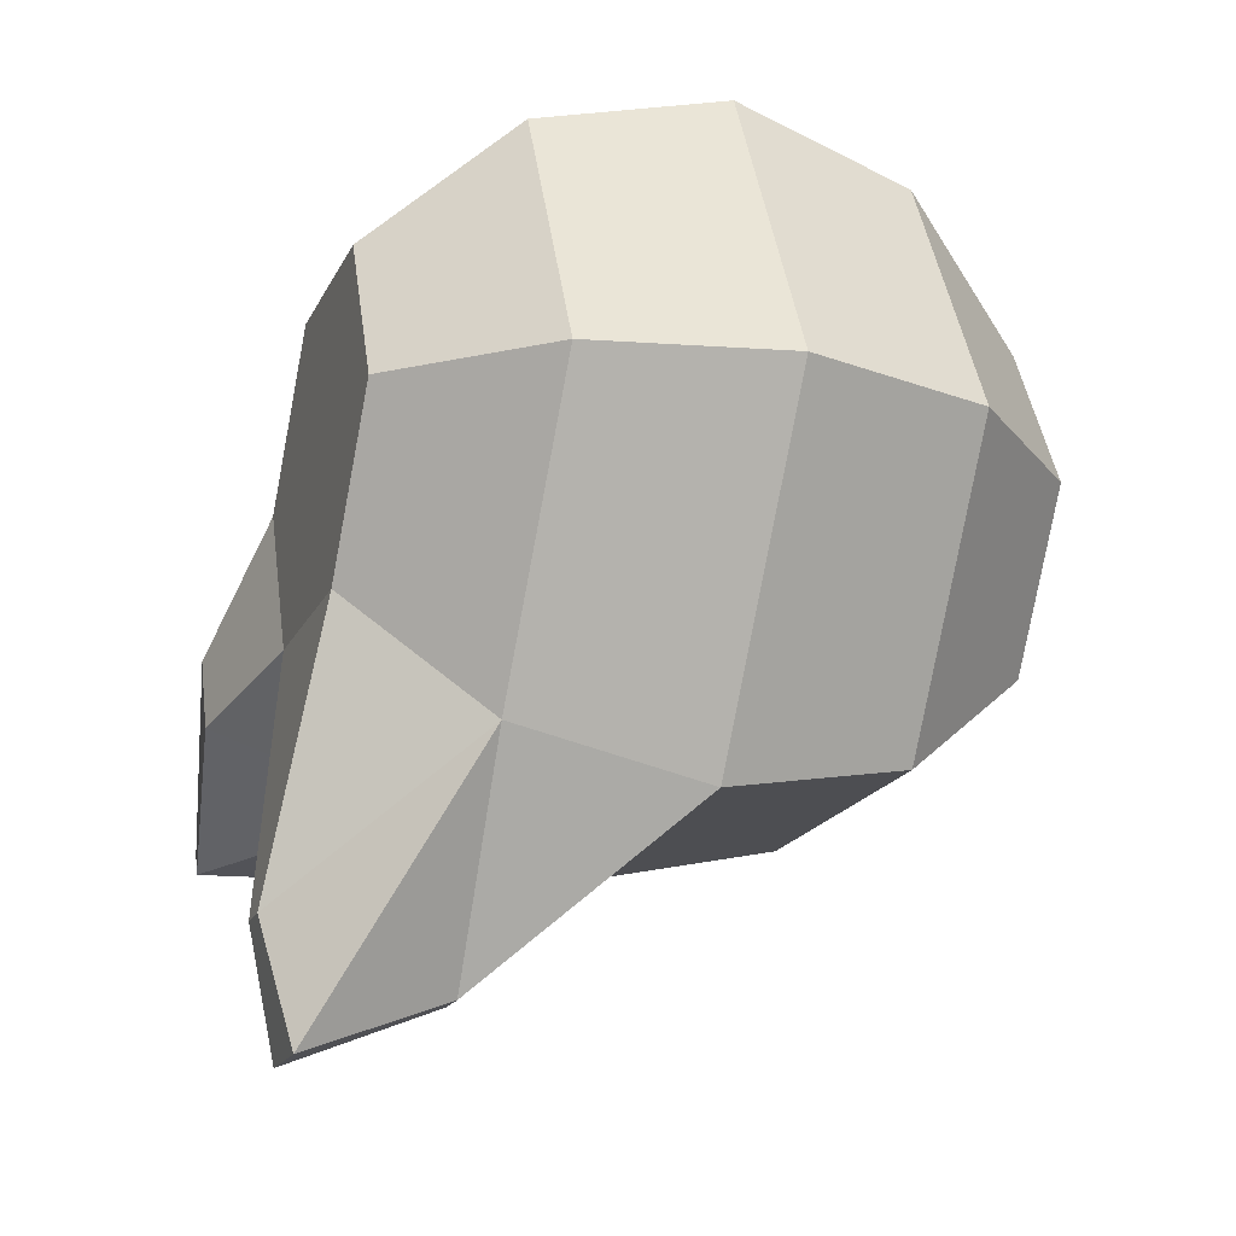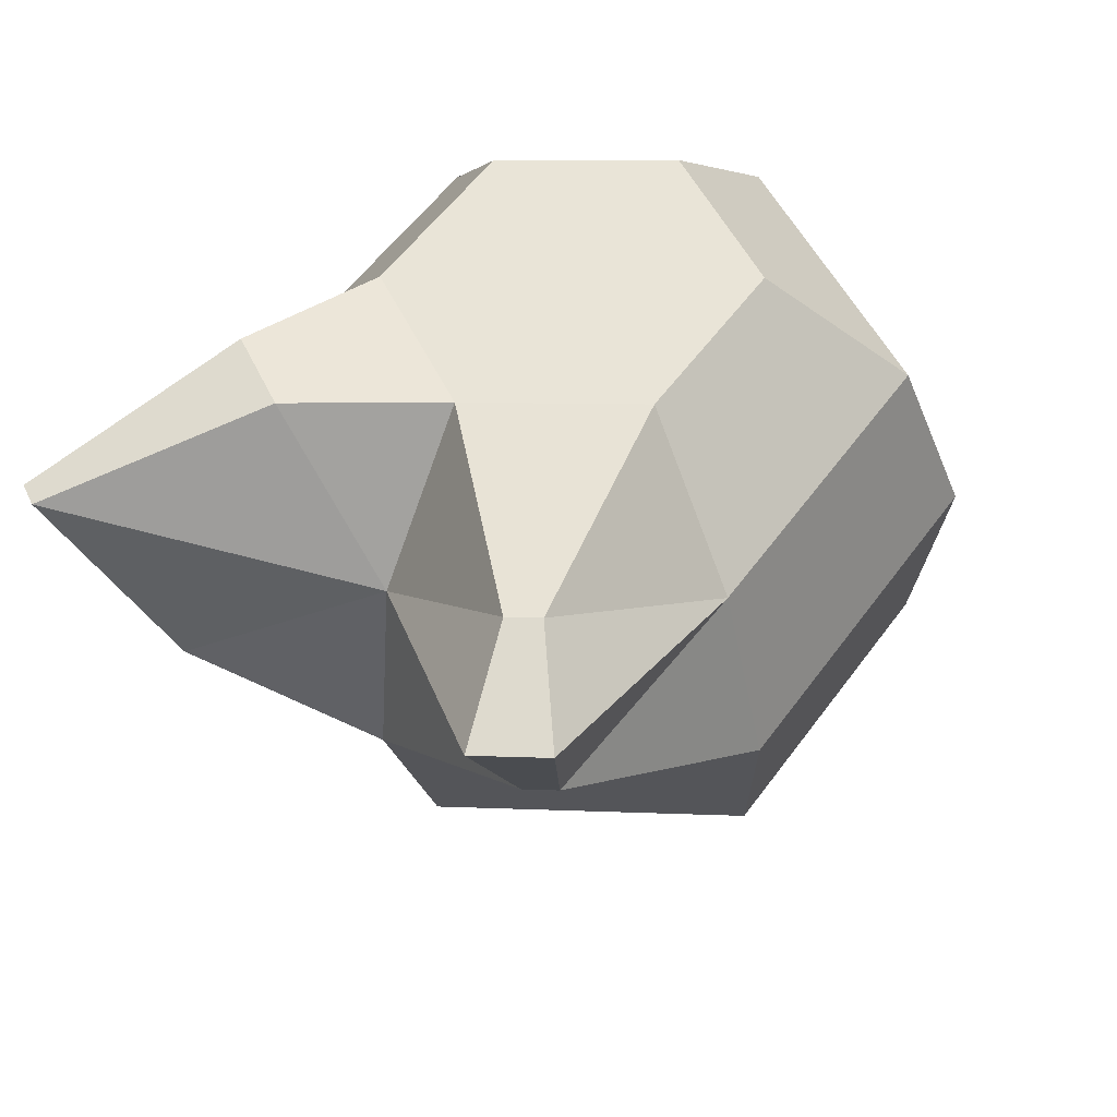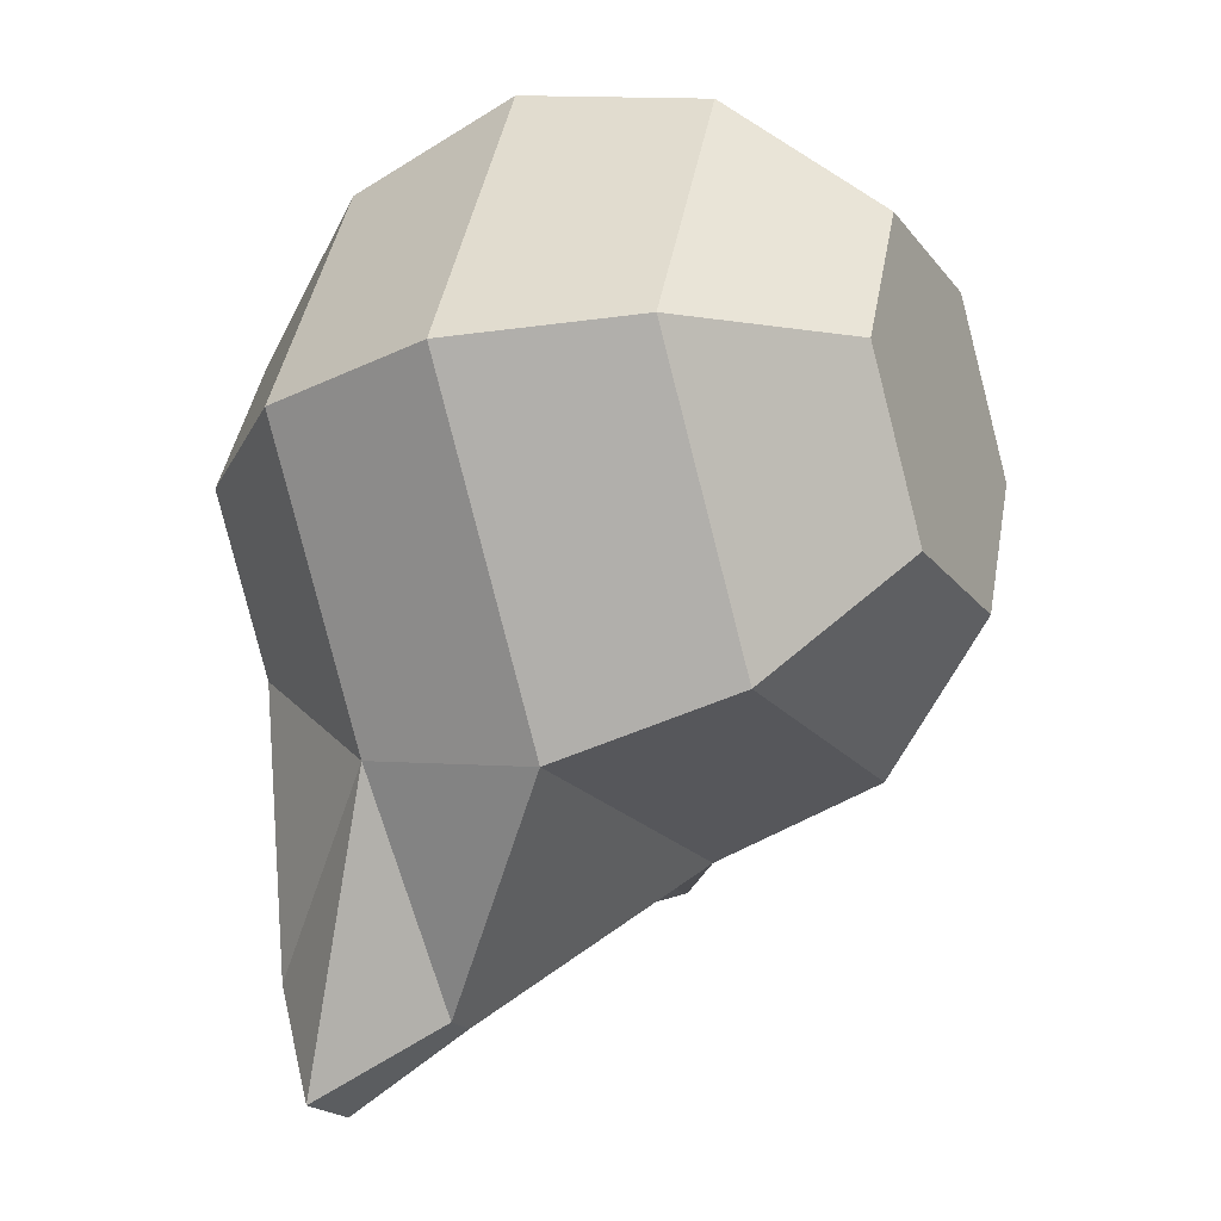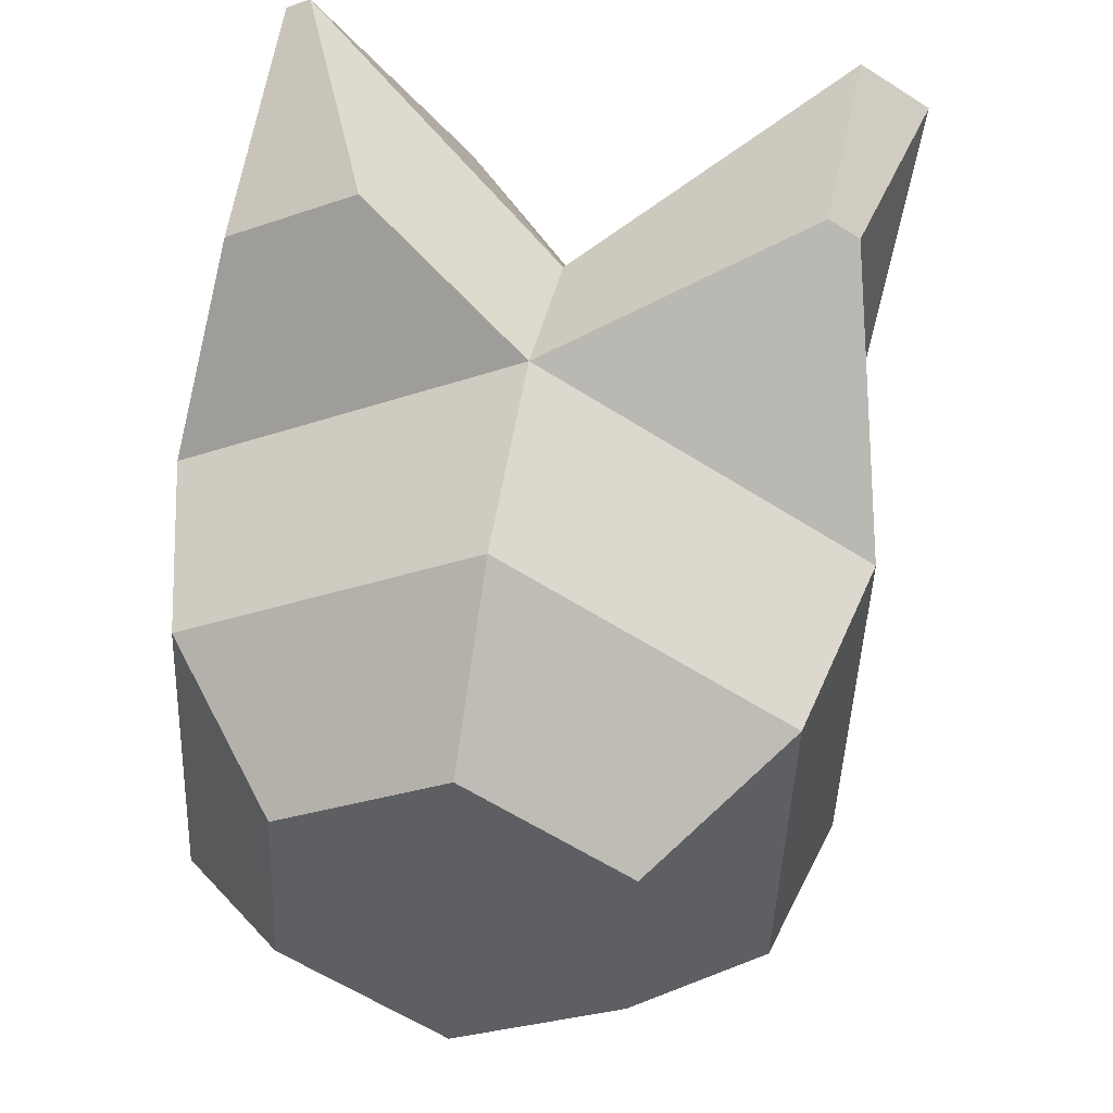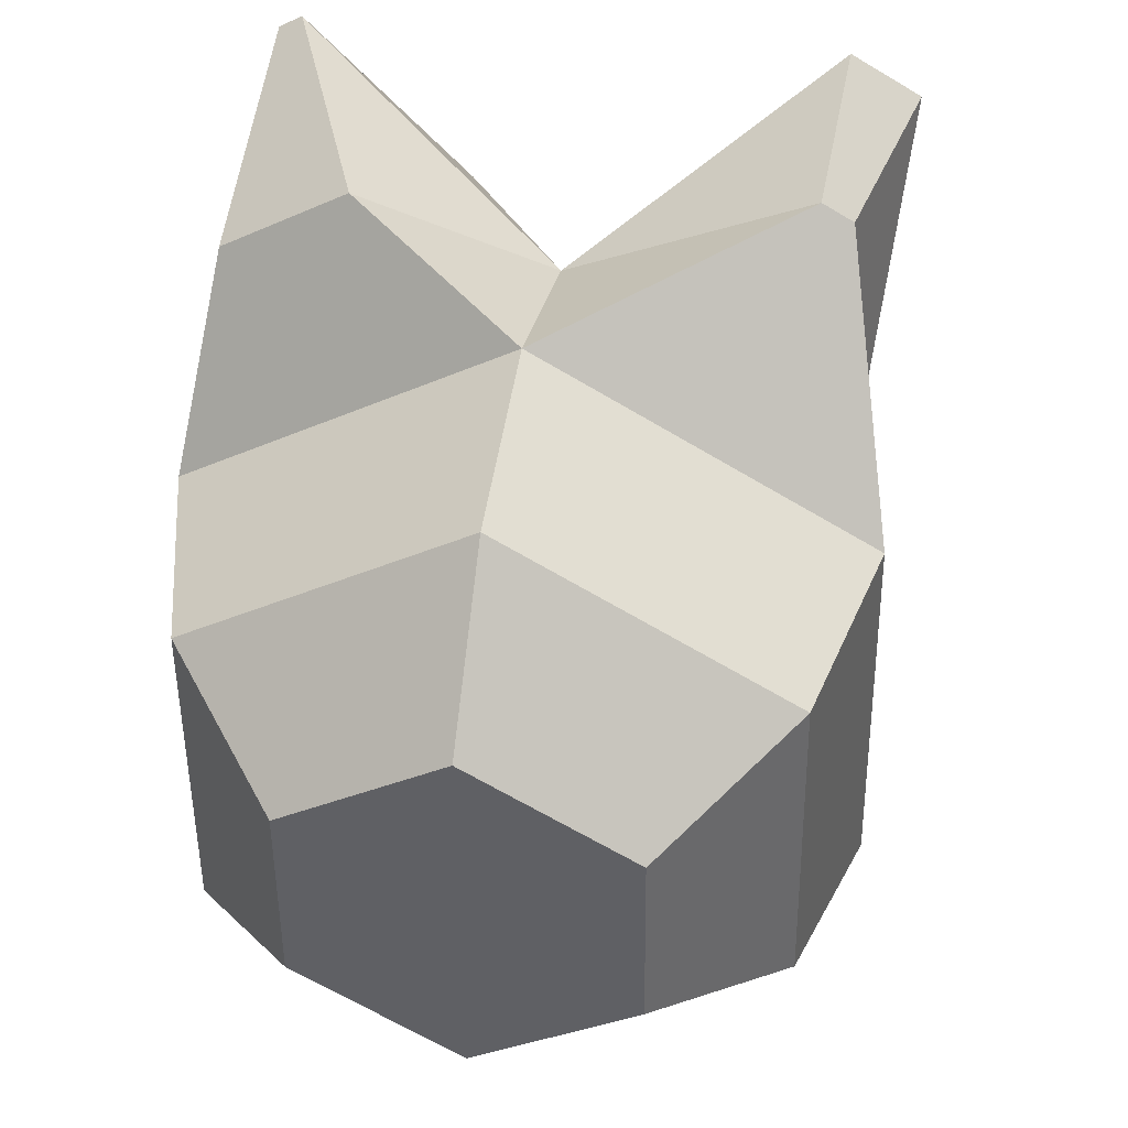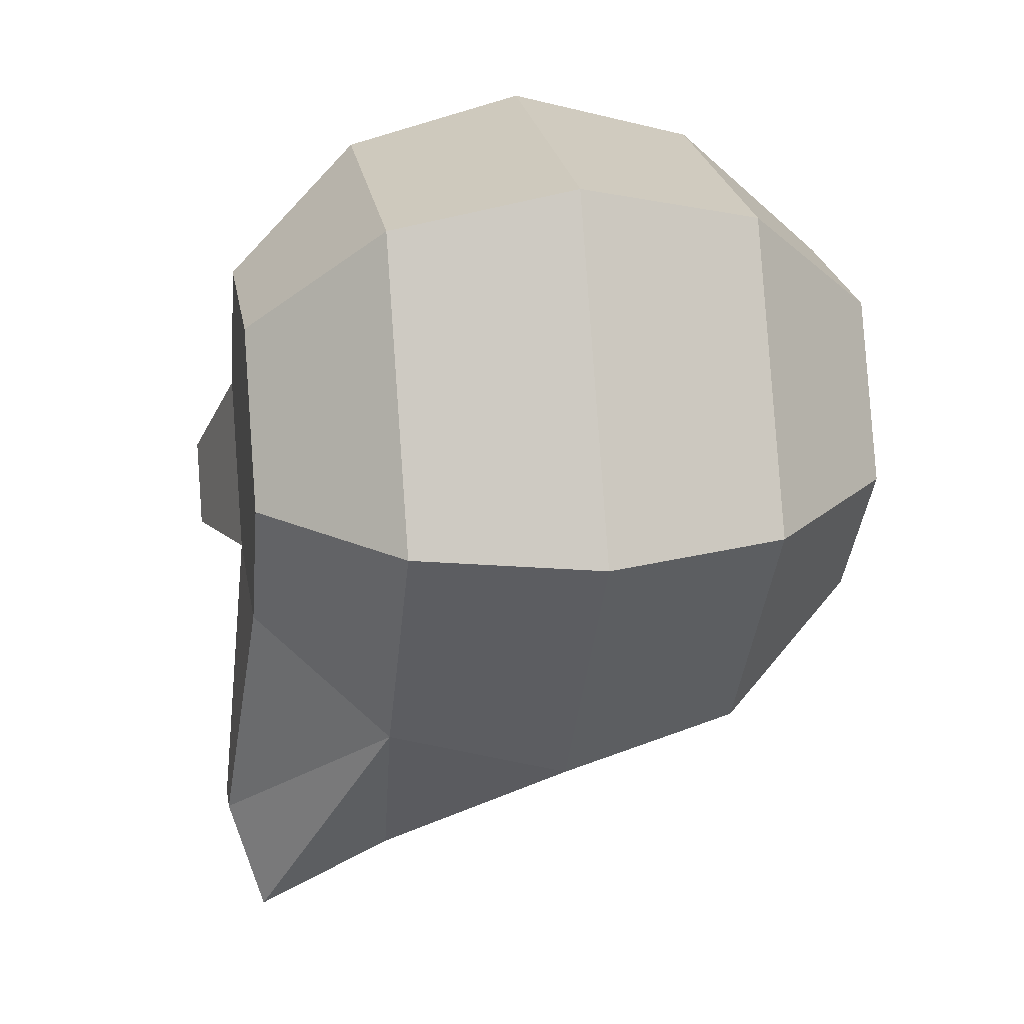
<metadata>
{"format":"obj","ext":"obj","renderer":"f3d","projection":"perspective","resolution":1024,"background":"white","views":[{"elev":-23.7,"azim":-96.5,"up":"+Z"},{"elev":-38.5,"azim":-162.3,"up":"+Z"},{"elev":-24.9,"azim":-52.6,"up":"+Z"},{"elev":-36.8,"azim":142.9,"up":"+Y"},{"elev":-41.8,"azim":145.6,"up":"+Y"},{"elev":18.0,"azim":-87.3,"up":"+Z"}]}
</metadata>
<code>
v 0.1823 0.5991 0.3267
v 0.1773 0.5839 0.338
v 0.1785 0.5647 0.3422
v 0.1854 0.5468 0.3381
v 0.1962 0.535 0.3269
v 0.1746 0.5974 0.3095
v 0.1641 0.5809 0.3081
v 0.1632 0.5613 0.3077
v 0.1721 0.5439 0.3082
v 0.1886 0.5333 0.3096
v 0.1847 0.5659 0.2768
v 0.1908 0.5479 0.2815
v 0.1994 0.5356 0.2942
v 0.2038 0.6038 0.2959
v 0.2216 0.574 0.2805
v 0.2227 0.5548 0.2847
v 0.2178 0.5396 0.296
v 0.2115 0.6055 0.3131
v 0.2279 0.5948 0.3145
v 0.2369 0.5774 0.315
v 0.236 0.5578 0.3146
v 0.2255 0.5413 0.3133
v 0.2007 0.6032 0.3286
v 0.2093 0.5908 0.3412
v 0.2153 0.5728 0.3459
v 0.2173 0.5538 0.3413
v 0.2147 0.539 0.3287
v 0.1854 0.5997 0.294
v 0.1827 0.5849 0.2814
v 0.2147 0.5919 0.2846
v 0.2427 0.6118 0.2868
v 0.2438 0.6121 0.2892
v 0.219 0.611 0.2937
v 0.2374 0.5884 0.2849
v 0.2228 0.6119 0.3022
v 0.2432 0.5897 0.2982
v 0.1947 0.6012 0.2551
v 0.2023 0.6028 0.2558
v 0.1945 0.6048 0.2674
v 0.1987 0.5873 0.2614
v 0.198 0.6056 0.2677
v 0.2021 0.588 0.2618
f 17 27 5
f 3 9 4
f 1 7 2
f 5 9 10
f 2 8 3
f 6 29 7
f 9 13 10
f 7 11 8
f 1 28 6
f 8 12 9
f 13 16 17
f 30 42 38
f 11 16 12
f 28 41 39
f 16 22 17
f 19 35 18
f 15 21 16
f 20 34 36
f 22 26 27
f 19 25 20
f 1 18 14
f 20 26 21
f 18 24 19
f 27 4 5
f 24 3 25
f 25 4 26
f 23 2 24
f 13 5 10
f 31 36 34
f 31 35 32
f 30 33 31
f 18 33 14
f 19 36 32
f 30 34 15
f 37 42 40
f 37 41 38
f 29 40 11
f 11 42 15
f 30 41 14
f 29 39 37
f 17 22 27
f 3 8 9
f 1 6 7
f 5 4 9
f 2 7 8
f 6 28 29
f 9 12 13
f 7 29 11
f 1 14 28
f 8 11 12
f 13 12 16
f 30 15 42
f 11 15 16
f 28 14 41
f 16 21 22
f 19 32 35
f 15 20 21
f 20 15 34
f 22 21 26
f 19 24 25
f 1 23 18
f 20 25 26
f 18 23 24
f 27 26 4
f 24 2 3
f 25 3 4
f 23 1 2
f 13 17 5
f 31 32 36
f 31 33 35
f 30 14 33
f 18 35 33
f 19 20 36
f 30 31 34
f 37 38 42
f 37 39 41
f 29 37 40
f 11 40 42
f 30 38 41
f 29 28 39

</code>
